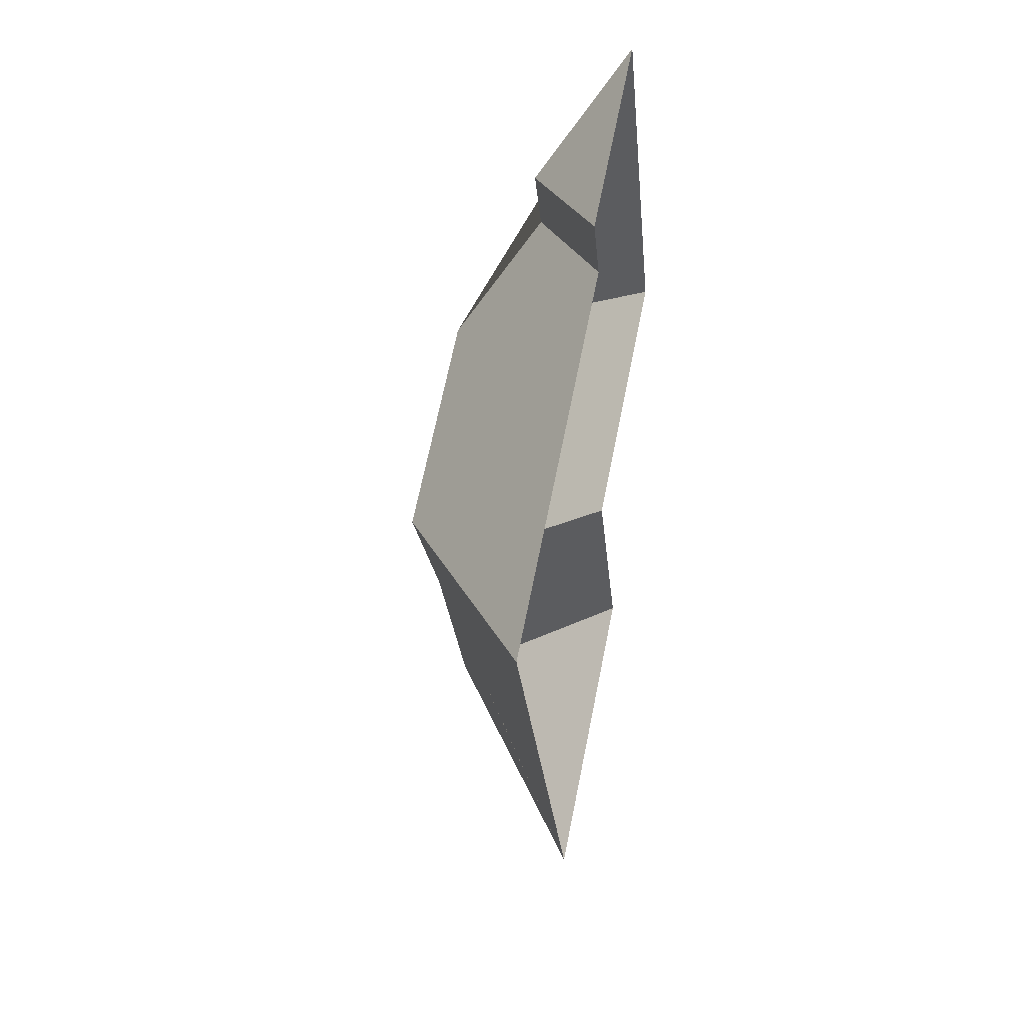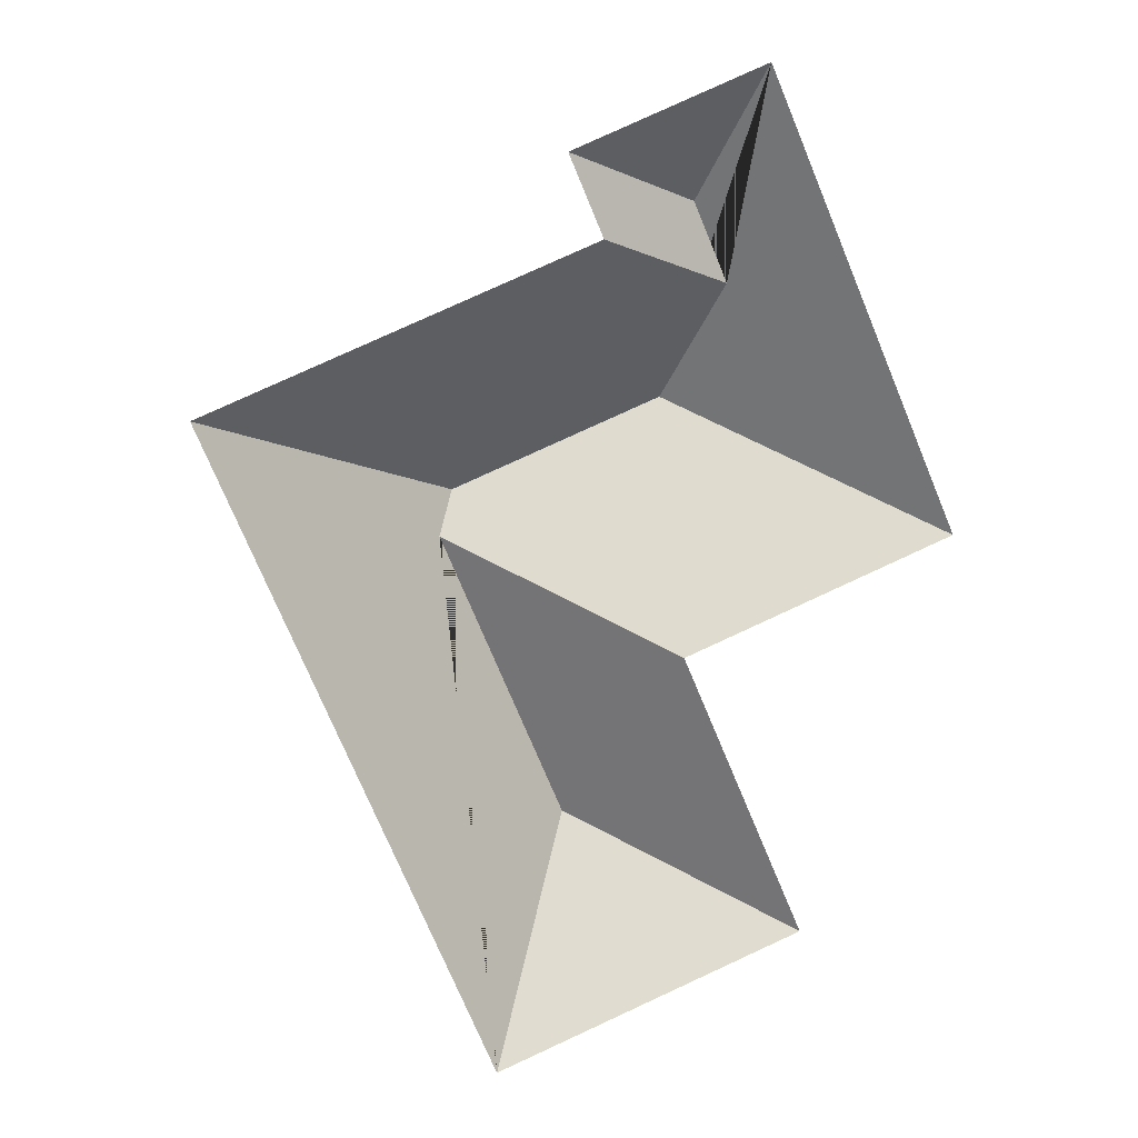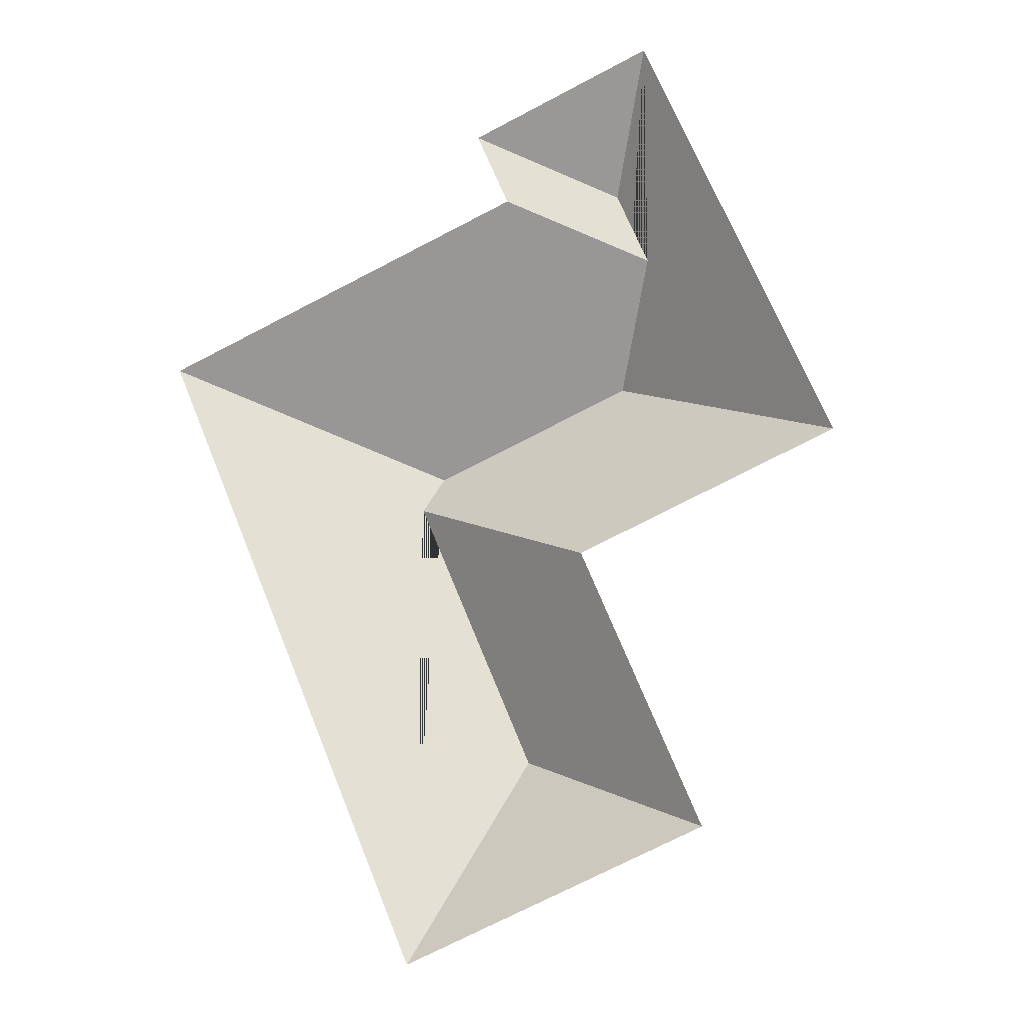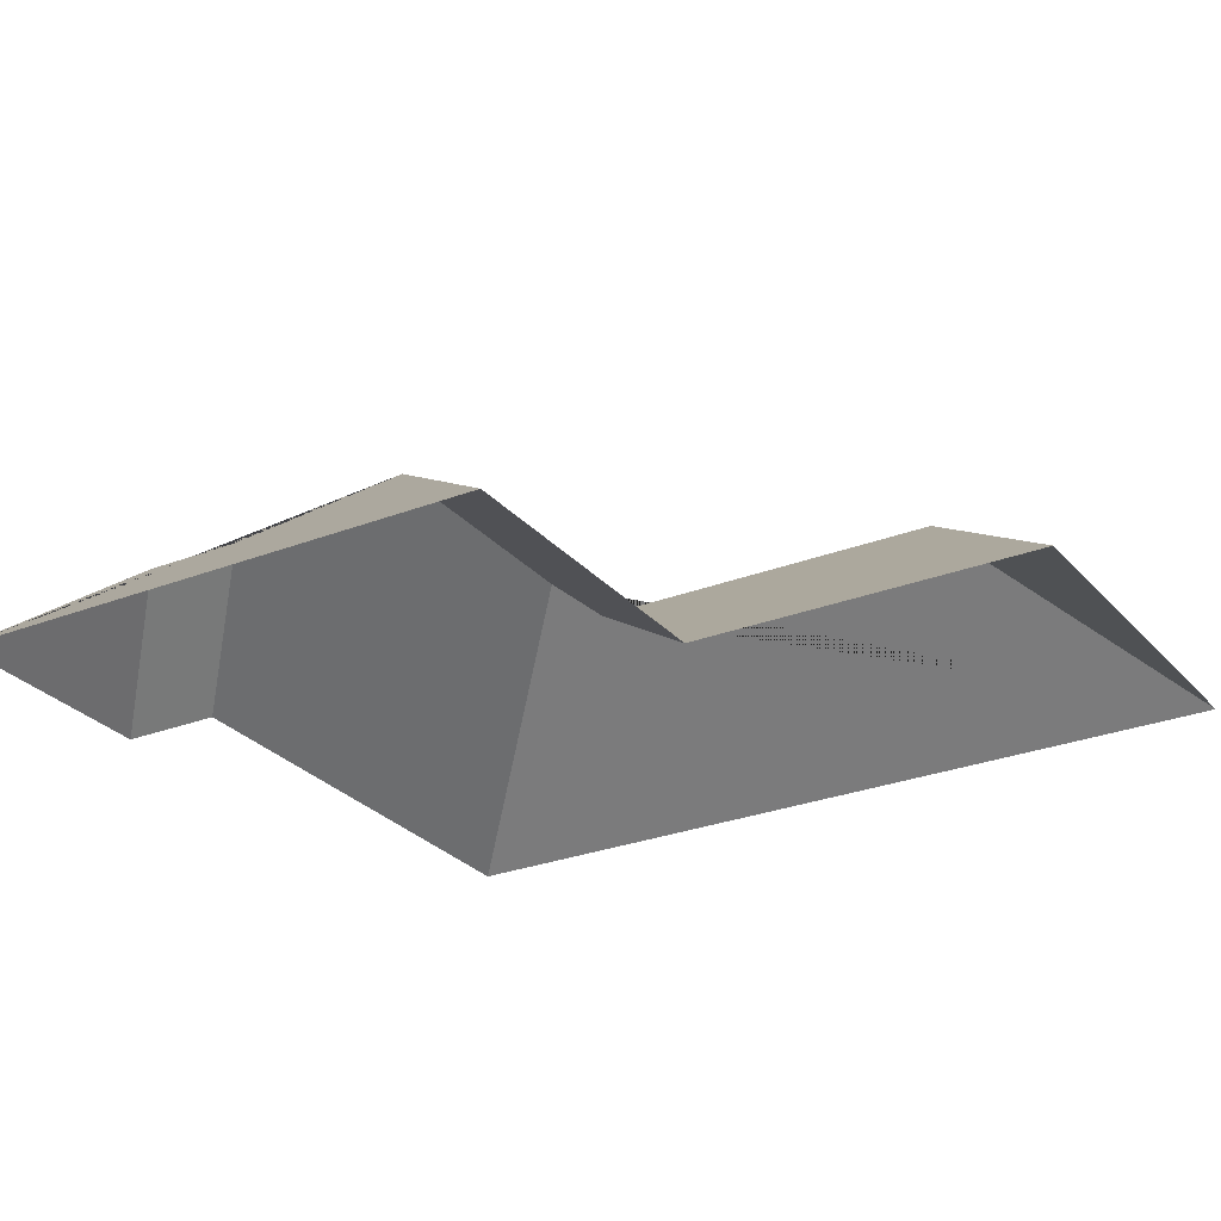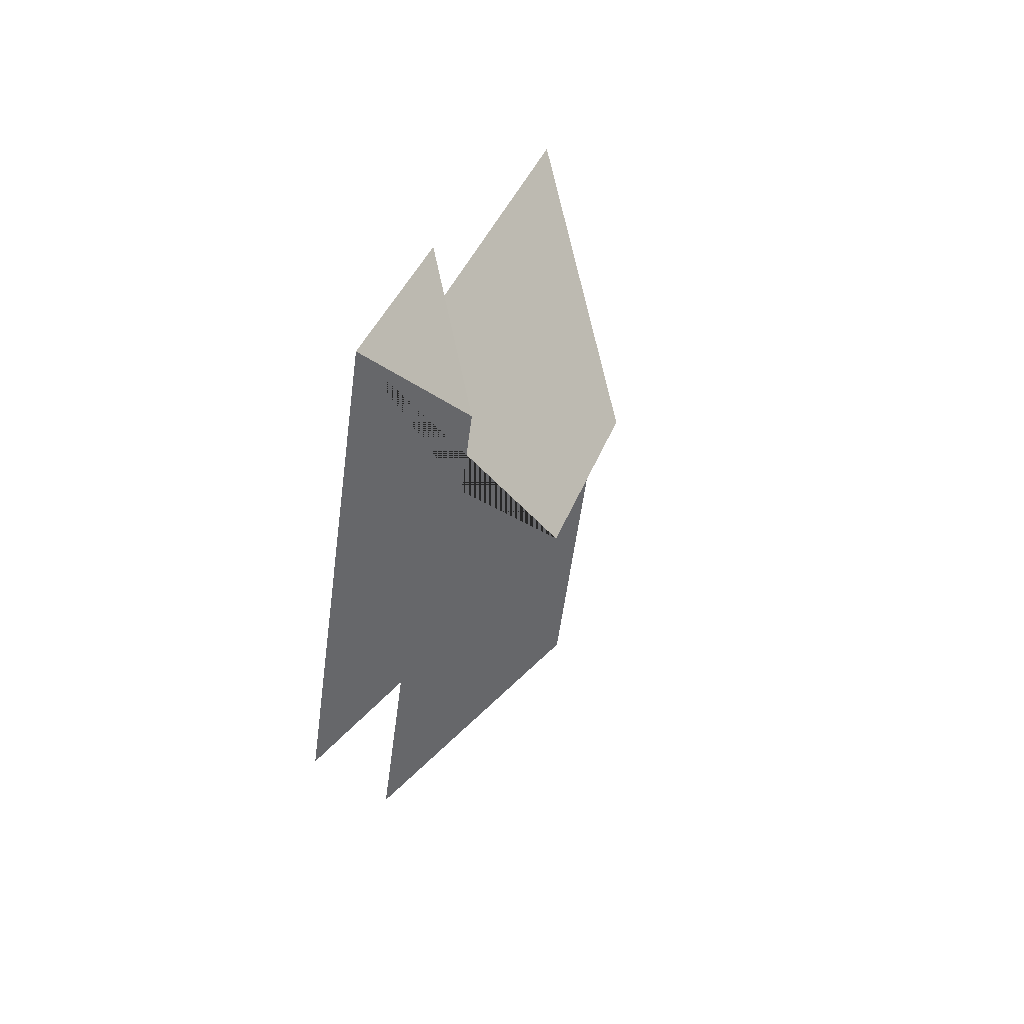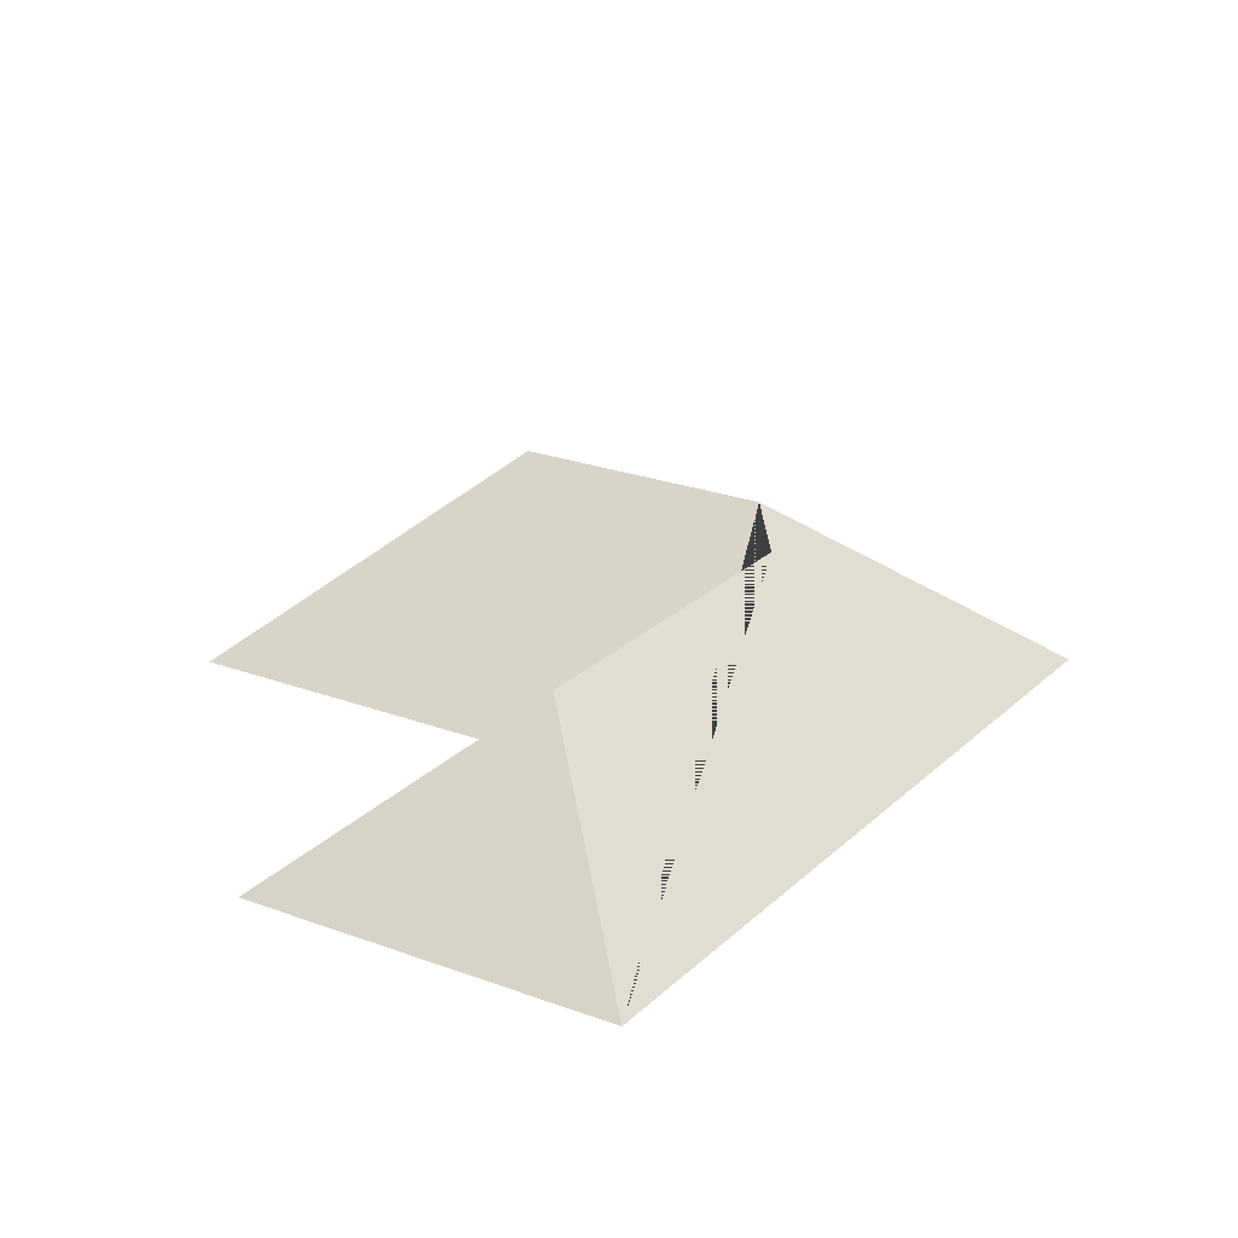
<metadata>
{"format":"obj","ext":"obj","renderer":"f3d","projection":"perspective","resolution":1024,"background":"white","views":[{"elev":44.0,"azim":-77.7,"up":"+Z"},{"elev":12.6,"azim":-9.6,"up":"+Z"},{"elev":-15.2,"azim":16.1,"up":"+Z"},{"elev":-26.9,"azim":98.4,"up":"+Y"},{"elev":58.3,"azim":108.9,"up":"+Z"},{"elev":23.4,"azim":-170.2,"up":"+Y"}]}
</metadata>
<code>
o CG10_500_044067_0041_roof
v 130.8 75 -429.8
v 14.46 75 -154
v 167.9 134 -337.2
v 116.2 134 -214.5
v 122.9 145 -196.8
v 258.9 75 -375.8
v 208.3 75 -255.8
v 174.8 75 -87.22
v 160.8 75 -53.74
v 211.6 144.8 -159.7
v 218.2 111.1 -75.48
v 232.2 111.1 -108.7
v 319.5 75 -208.8
v 240.1 75 -20.3
v 130.8 0 -429.8
v 14.46 0 -154
v 174.8 0 -87.22
v 160.8 0 -53.74
v 240.1 0 -20.3
v 319.5 0 -208.8
v 208.3 0 -255.8
v 258.9 0 -375.8
f 9 14 11
f 14 13 10 12 11
f 11 9 8 12
f 12 10 5 2 8
f 5 4 7 13 10
f 4 3 6 7
f 3 1 6
f 1 2 5 4 3

</code>
